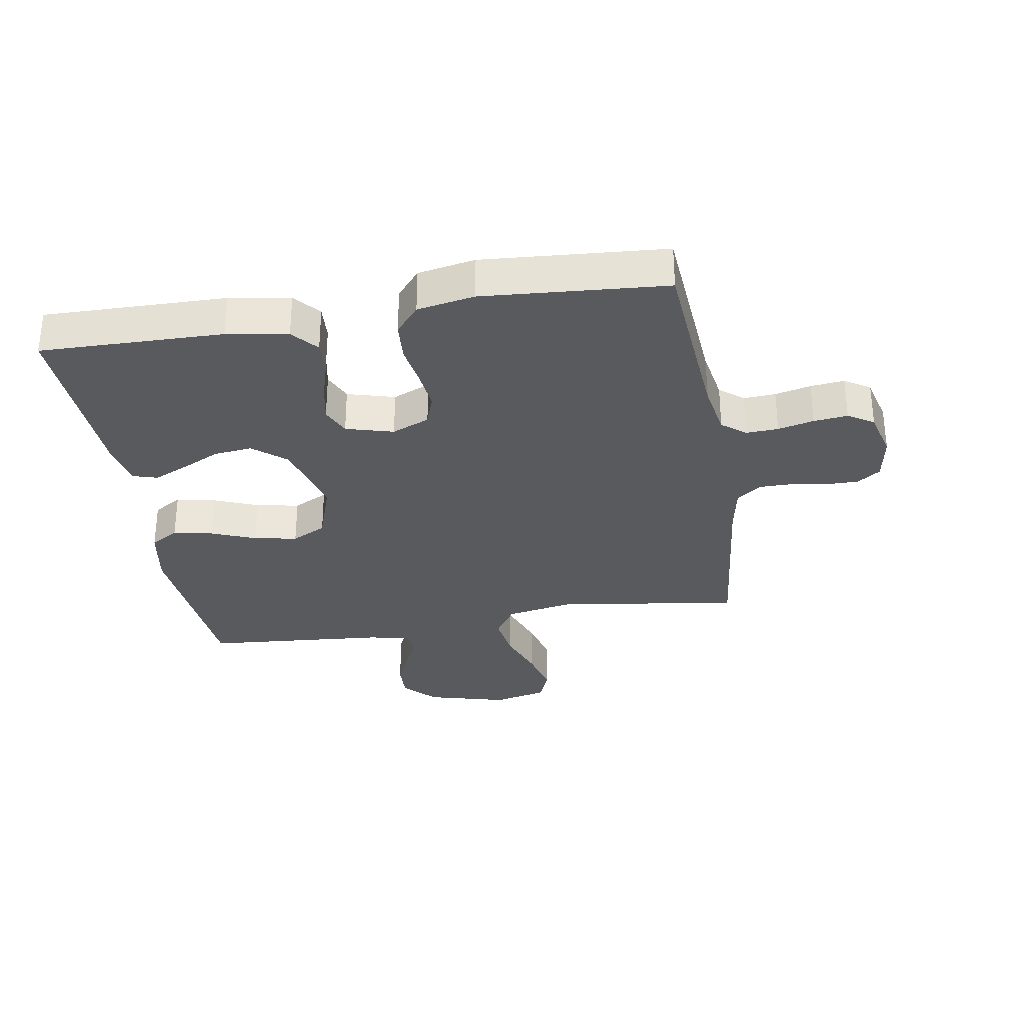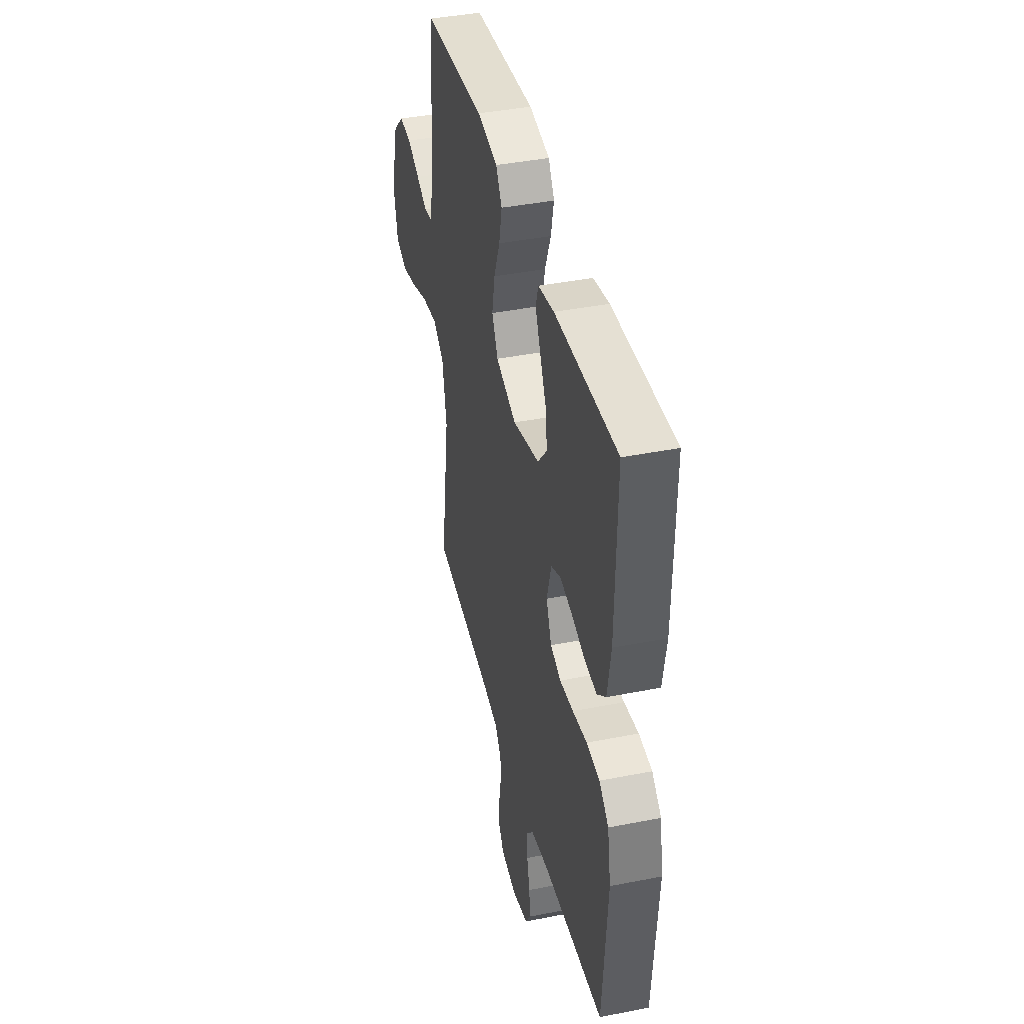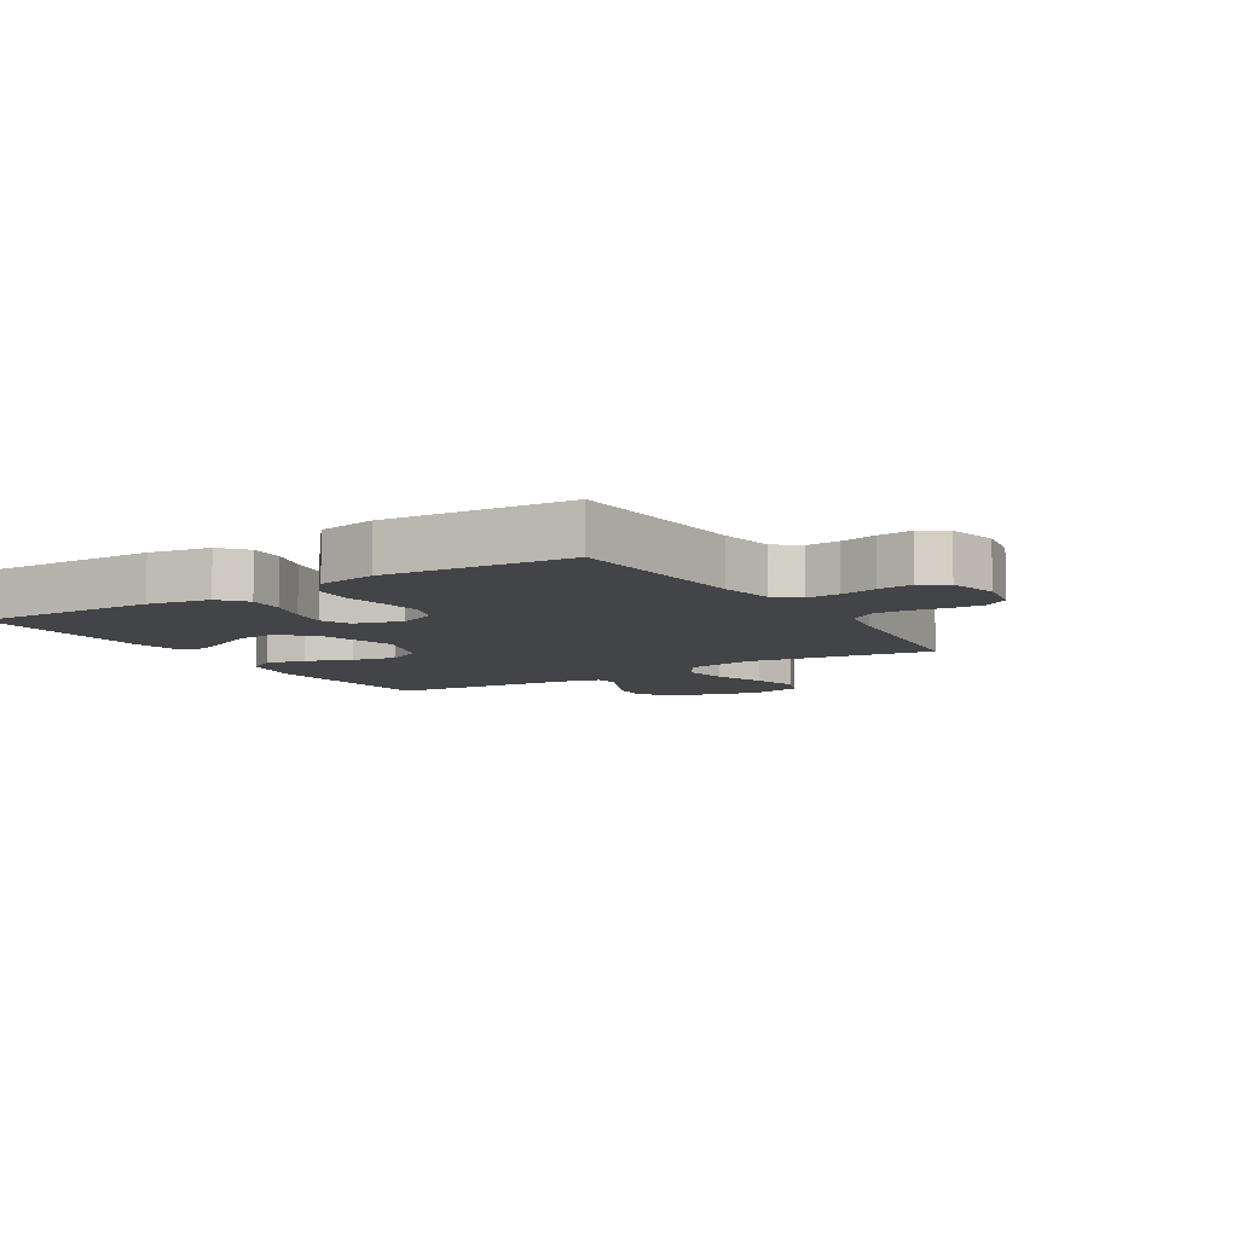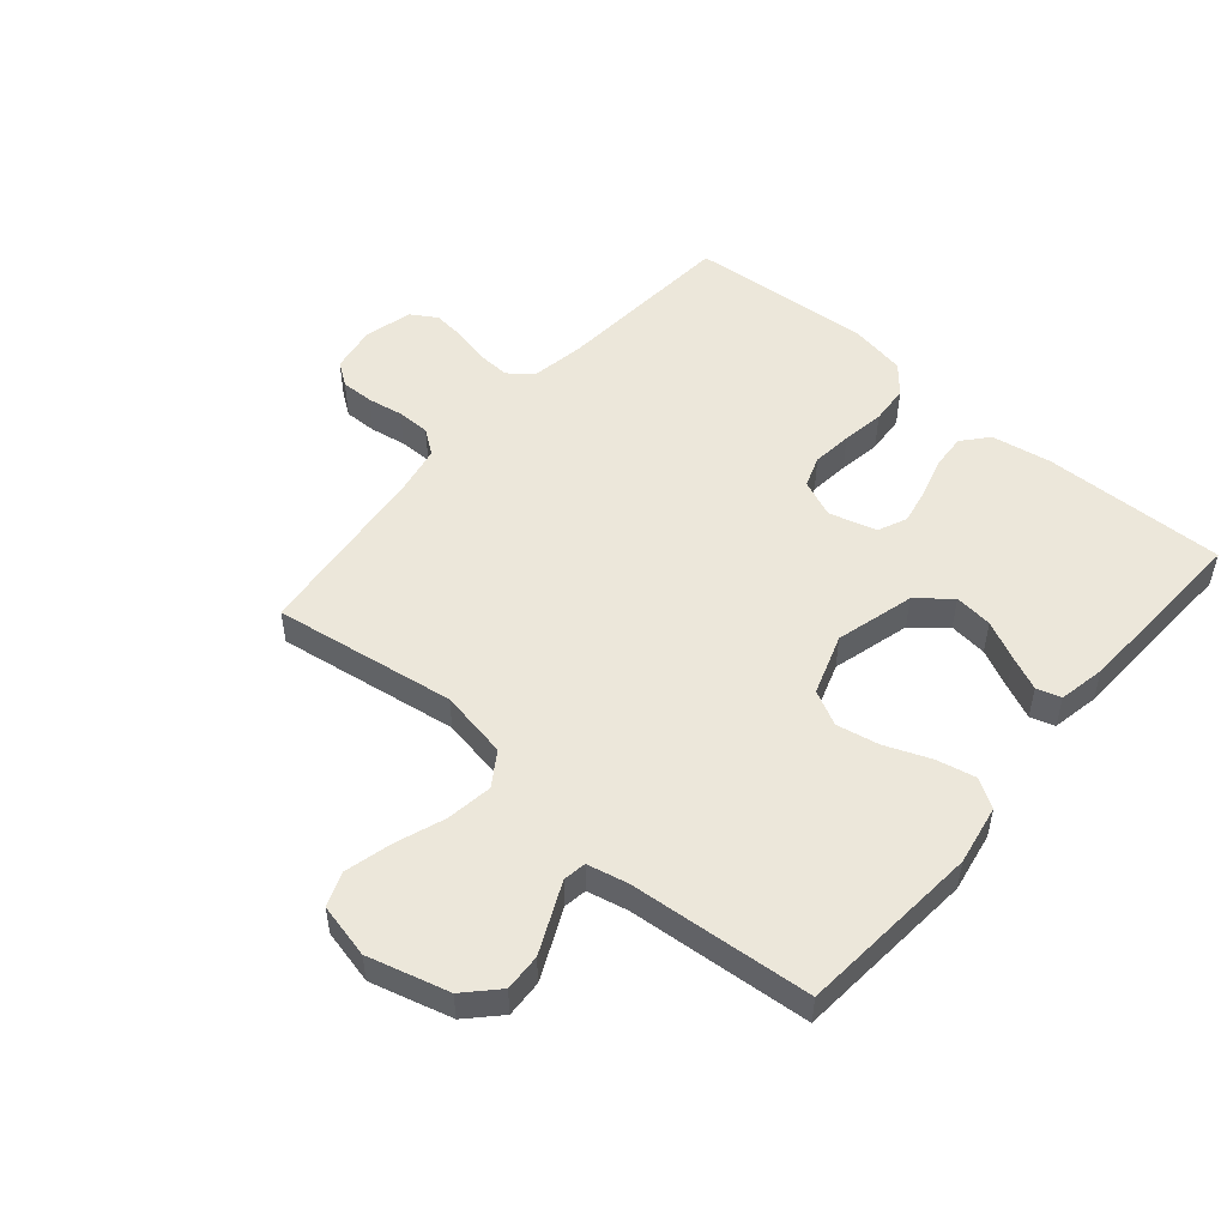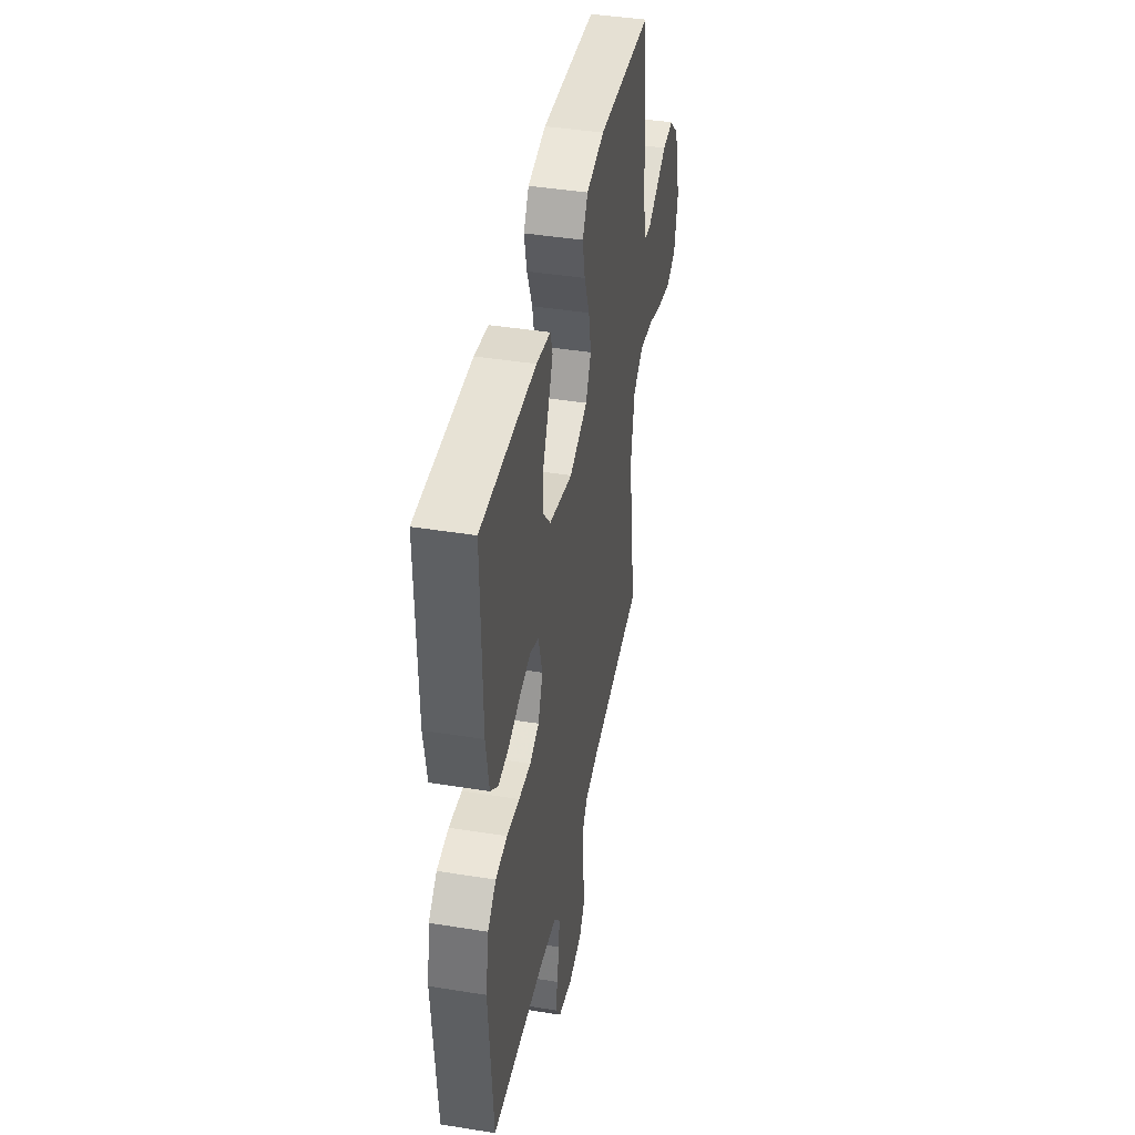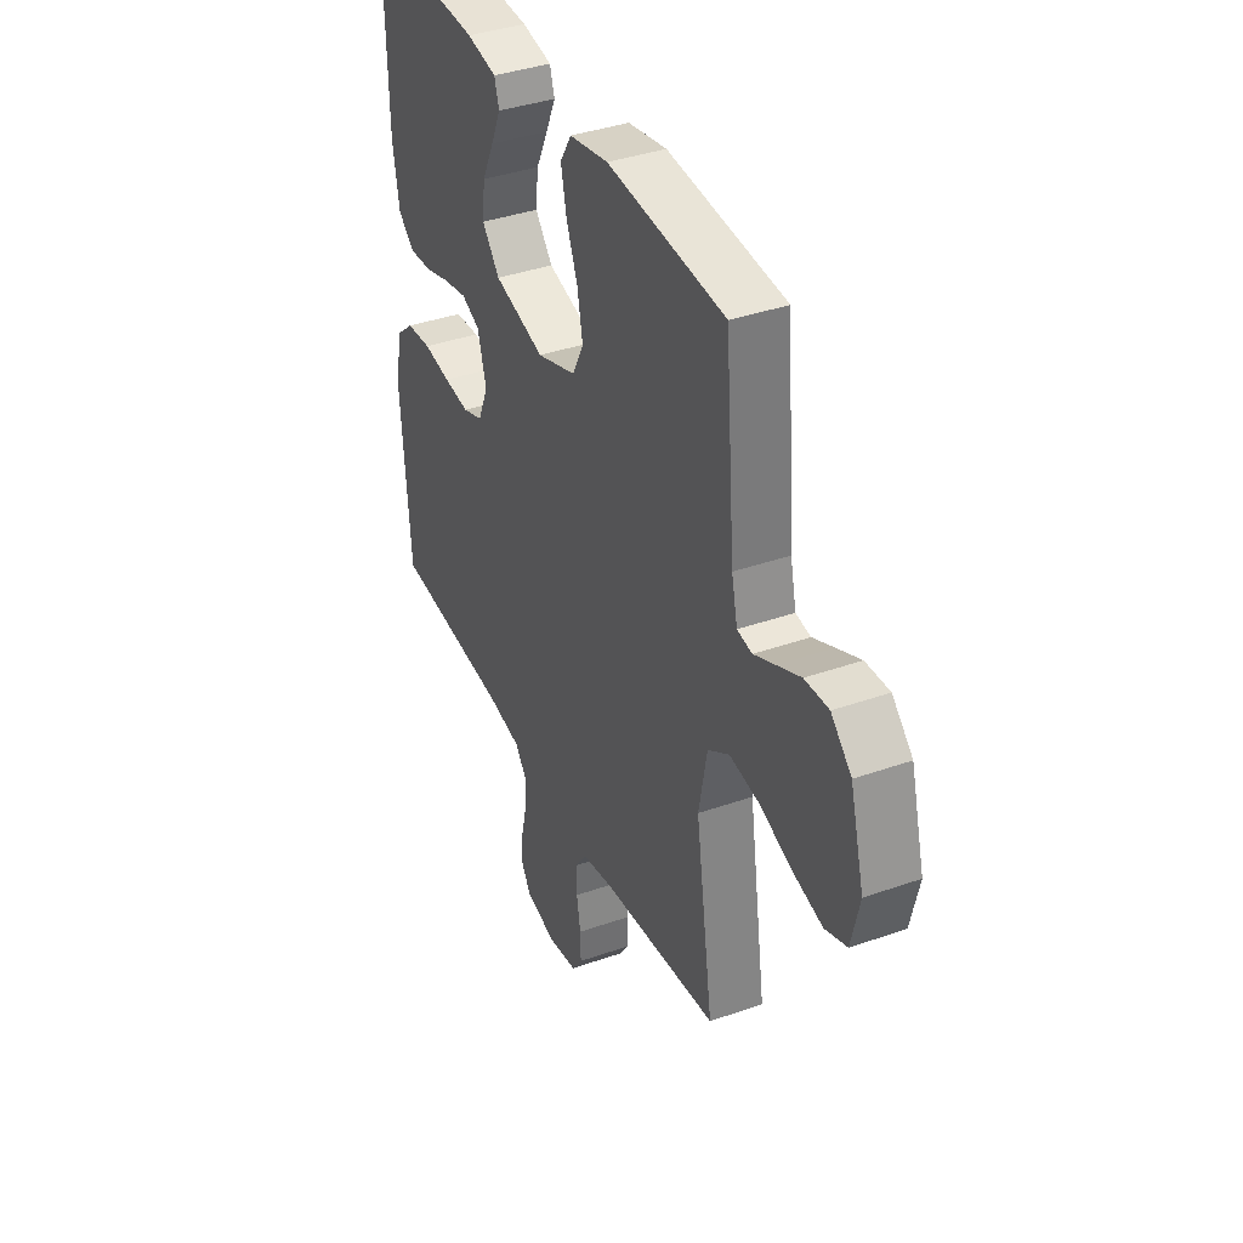
<metadata>
{"format":"obj","ext":"obj","renderer":"f3d","projection":"perspective","resolution":1024,"background":"white","views":[{"elev":-31.3,"azim":99.6,"up":"+Y"},{"elev":40.8,"azim":76.4,"up":"+Z"},{"elev":-8.3,"azim":121.6,"up":"+Y"},{"elev":51.5,"azim":-49.5,"up":"+Y"},{"elev":42.4,"azim":100.9,"up":"+Z"},{"elev":38.2,"azim":-114.1,"up":"+Z"}]}
</metadata>
<code>
v 0.5 0.07 0.5
v 0.494 0.07 0.2
v 0.477 0.07 0.1
v 0.435 0.07 0.064
v 0.377 0.07 0.068
v 0.313 0.07 0.087
v 0.252 0.07 0.099
v 0.205 0.07 0.078
v 0.183 0.07 0
v 0.209 0.07 -0.062
v 0.26 0.07 -0.08
v 0.326 0.07 -0.073
v 0.396 0.07 -0.062
v 0.46 0.07 -0.067
v 0.506 0.07 -0.106
v 0.523 0.07 -0.2
v 0.5 0.07 -0.5
v 0.2 0.07 -0.523
v 0.113 0.07 -0.538
v 0.082 0.07 -0.577
v 0.085 0.07 -0.63
v 0.099 0.07 -0.689
v 0.105 0.07 -0.745
v 0.079 0.07 -0.787
v 0 0.07 -0.807
v -0.076 0.07 -0.794
v -0.103 0.07 -0.756
v -0.102 0.07 -0.702
v -0.092 0.07 -0.643
v -0.092 0.07 -0.589
v -0.122 0.07 -0.548
v -0.2 0.07 -0.533
v -0.5 0.07 -0.5
v -0.455 0.07 -0.2
v -0.476 0.07 -0.087
v -0.531 0.07 -0.051
v -0.607 0.07 -0.062
v -0.69 0.07 -0.092
v -0.765 0.07 -0.111
v -0.821 0.07 -0.09
v -0.842 0.07 0
v -0.806 0.07 0.133
v -0.754 0.07 0.183
v -0.693 0.07 0.18
v -0.632 0.07 0.152
v -0.578 0.07 0.127
v -0.54 0.07 0.133
v -0.525 0.07 0.2
v -0.5 0.07 0.5
v -0.2 0.07 0.525
v -0.101 0.07 0.507
v -0.072 0.07 0.46
v -0.086 0.07 0.395
v -0.115 0.07 0.322
v -0.129 0.07 0.251
v -0.1 0.07 0.194
v 0 0.07 0.16
v 0.129 0.07 0.195
v 0.174 0.07 0.249
v 0.167 0.07 0.312
v 0.136 0.07 0.376
v 0.111 0.07 0.432
v 0.123 0.07 0.472
v 0.2 0.07 0.487
v 0.5 0 0.5
v 0.494 0 0.2
v 0.477 0 0.1
v 0.435 0 0.064
v 0.377 0 0.068
v 0.313 0 0.087
v 0.252 0 0.099
v 0.205 0 0.078
v 0.183 0 0
v 0.209 0 -0.062
v 0.26 0 -0.08
v 0.326 0 -0.073
v 0.396 0 -0.062
v 0.46 0 -0.067
v 0.506 0 -0.106
v 0.523 0 -0.2
v 0.5 0 -0.5
v 0.2 0 -0.523
v 0.113 0 -0.538
v 0.082 0 -0.577
v 0.085 0 -0.63
v 0.099 0 -0.689
v 0.105 0 -0.745
v 0.079 0 -0.787
v 0 0 -0.807
v -0.076 0 -0.794
v -0.103 0 -0.756
v -0.102 0 -0.702
v -0.092 0 -0.643
v -0.092 0 -0.589
v -0.122 0 -0.548
v -0.2 0 -0.533
v -0.5 0 -0.5
v -0.455 0 -0.2
v -0.476 0 -0.087
v -0.531 0 -0.051
v -0.607 0 -0.062
v -0.69 0 -0.092
v -0.765 0 -0.111
v -0.821 0 -0.09
v -0.842 0 0
v -0.806 0 0.133
v -0.754 0 0.183
v -0.693 0 0.18
v -0.632 0 0.152
v -0.578 0 0.127
v -0.54 0 0.133
v -0.525 0 0.2
v -0.5 0 0.5
v -0.2 0 0.525
v -0.101 0 0.507
v -0.072 0 0.46
v -0.086 0 0.395
v -0.115 0 0.322
v -0.129 0 0.251
v -0.1 0 0.194
v 0 0 0.16
v 0.129 0 0.195
v 0.174 0 0.249
v 0.167 0 0.312
v 0.136 0 0.376
v 0.111 0 0.432
v 0.123 0 0.472
v 0.2 0 0.487
f 60 61 62 63
f 60 63 64 1
f 51 52 53 54
f 51 54 55
f 48 49 50 51
f 47 48 51 55
f 43 44 45 46
f 41 42 43 46
f 41 46 47
f 37 38 39 40
f 36 37 40 41
f 32 33 34
f 31 32 34 35
f 26 27 28 29
f 26 29 30
f 25 26 30
f 24 25 30
f 21 22 23 24
f 20 21 24 30
f 19 20 30 31
f 15 16 17 18
f 12 13 14 15
f 11 12 15 18
f 10 11 18 19
f 3 4 5 6
f 3 6 7
f 2 3 7
f 59 60 1 2
f 58 59 2 7
f 57 58 7 8
f 56 57 8 9
f 41 47 55 56
f 36 41 56 9
f 35 36 9 10
f 10 19 31 35
f 127 126 125 124
f 65 128 127 124
f 118 117 116 115
f 119 118 115
f 115 114 113 112
f 119 115 112 111
f 110 109 108 107
f 110 107 106 105
f 111 110 105
f 104 103 102 101
f 105 104 101 100
f 98 97 96
f 99 98 96 95
f 93 92 91 90
f 94 93 90
f 94 90 89
f 94 89 88
f 88 87 86 85
f 94 88 85 84
f 95 94 84 83
f 82 81 80 79
f 79 78 77 76
f 82 79 76 75
f 83 82 75 74
f 70 69 68 67
f 71 70 67
f 71 67 66
f 66 65 124 123
f 71 66 123 122
f 72 71 122 121
f 73 72 121 120
f 120 119 111 105
f 73 120 105 100
f 74 73 100 99
f 99 95 83 74
f 1 65 66 2
f 2 66 67 3
f 3 67 68 4
f 4 68 69 5
f 5 69 70 6
f 6 70 71 7
f 7 71 72 8
f 8 72 73 9
f 9 73 74 10
f 10 74 75 11
f 11 75 76 12
f 12 76 77 13
f 13 77 78 14
f 14 78 79 15
f 15 79 80 16
f 16 80 81 17
f 17 81 82 18
f 18 82 83 19
f 19 83 84 20
f 20 84 85 21
f 21 85 86 22
f 22 86 87 23
f 23 87 88 24
f 24 88 89 25
f 25 89 90 26
f 26 90 91 27
f 27 91 92 28
f 28 92 93 29
f 29 93 94 30
f 30 94 95 31
f 31 95 96 32
f 32 96 97 33
f 33 97 98 34
f 34 98 99 35
f 35 99 100 36
f 36 100 101 37
f 37 101 102 38
f 38 102 103 39
f 39 103 104 40
f 40 104 105 41
f 41 105 106 42
f 42 106 107 43
f 43 107 108 44
f 44 108 109 45
f 45 109 110 46
f 46 110 111 47
f 47 111 112 48
f 48 112 113 49
f 49 113 114 50
f 50 114 115 51
f 51 115 116 52
f 52 116 117 53
f 53 117 118 54
f 54 118 119 55
f 55 119 120 56
f 56 120 121 57
f 57 121 122 58
f 58 122 123 59
f 59 123 124 60
f 60 124 125 61
f 61 125 126 62
f 62 126 127 63
f 63 127 128 64
f 64 128 65 1

</code>
